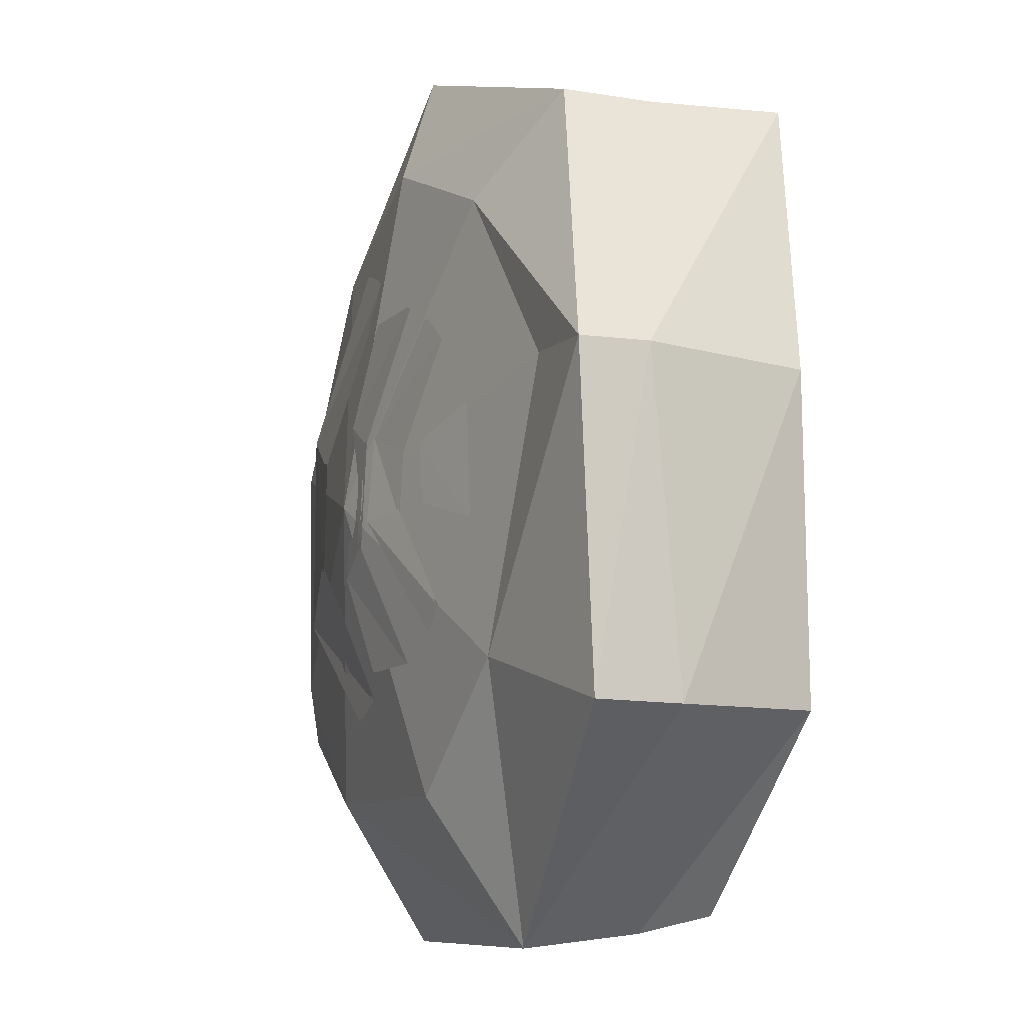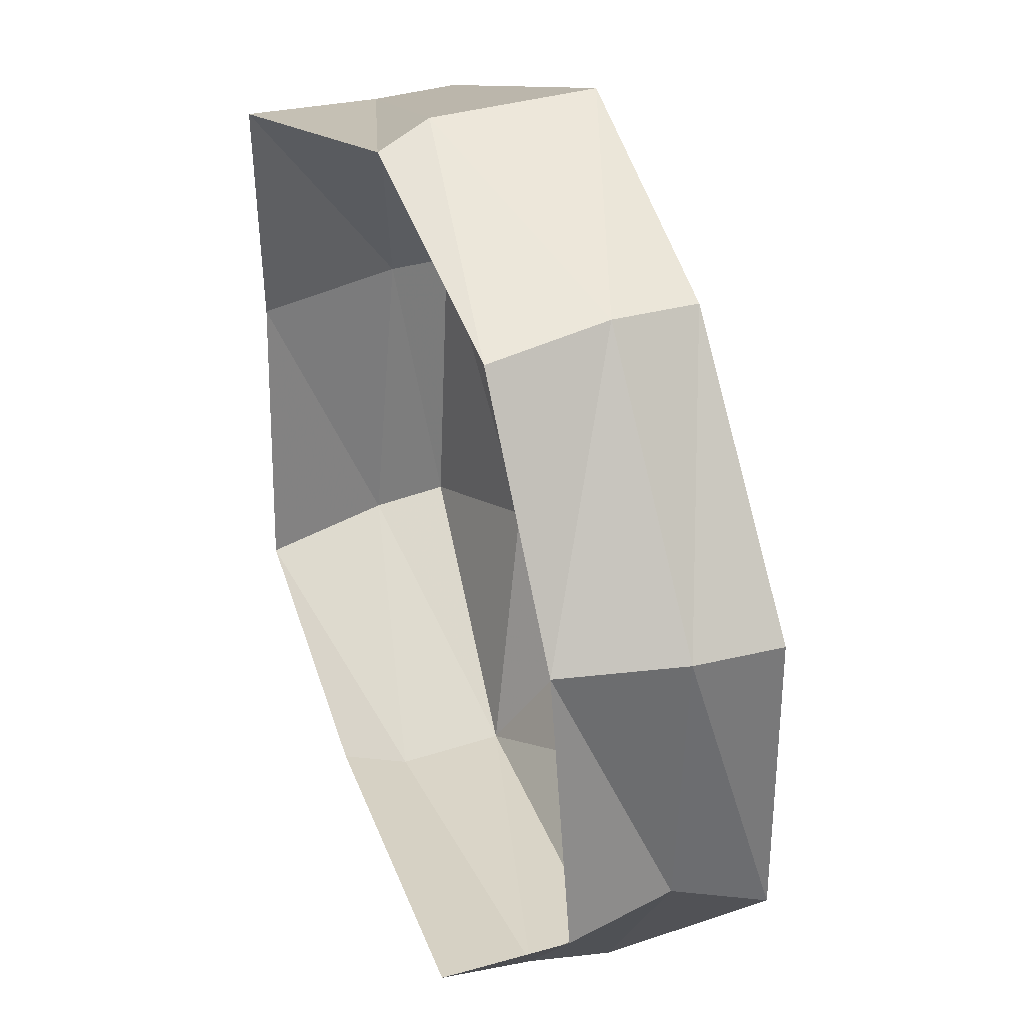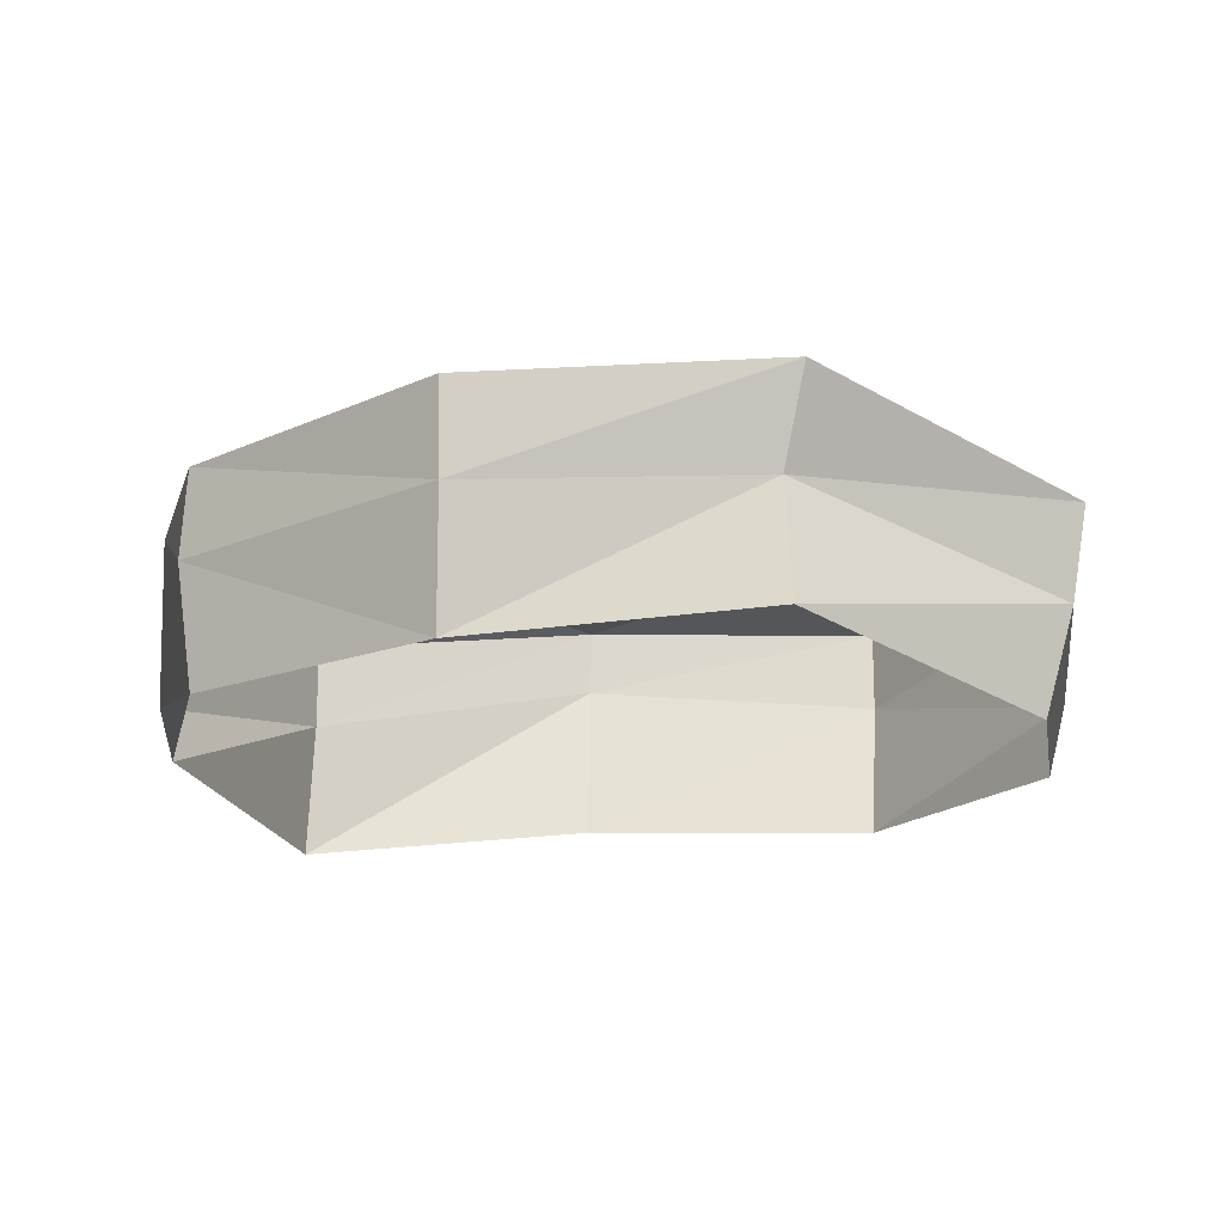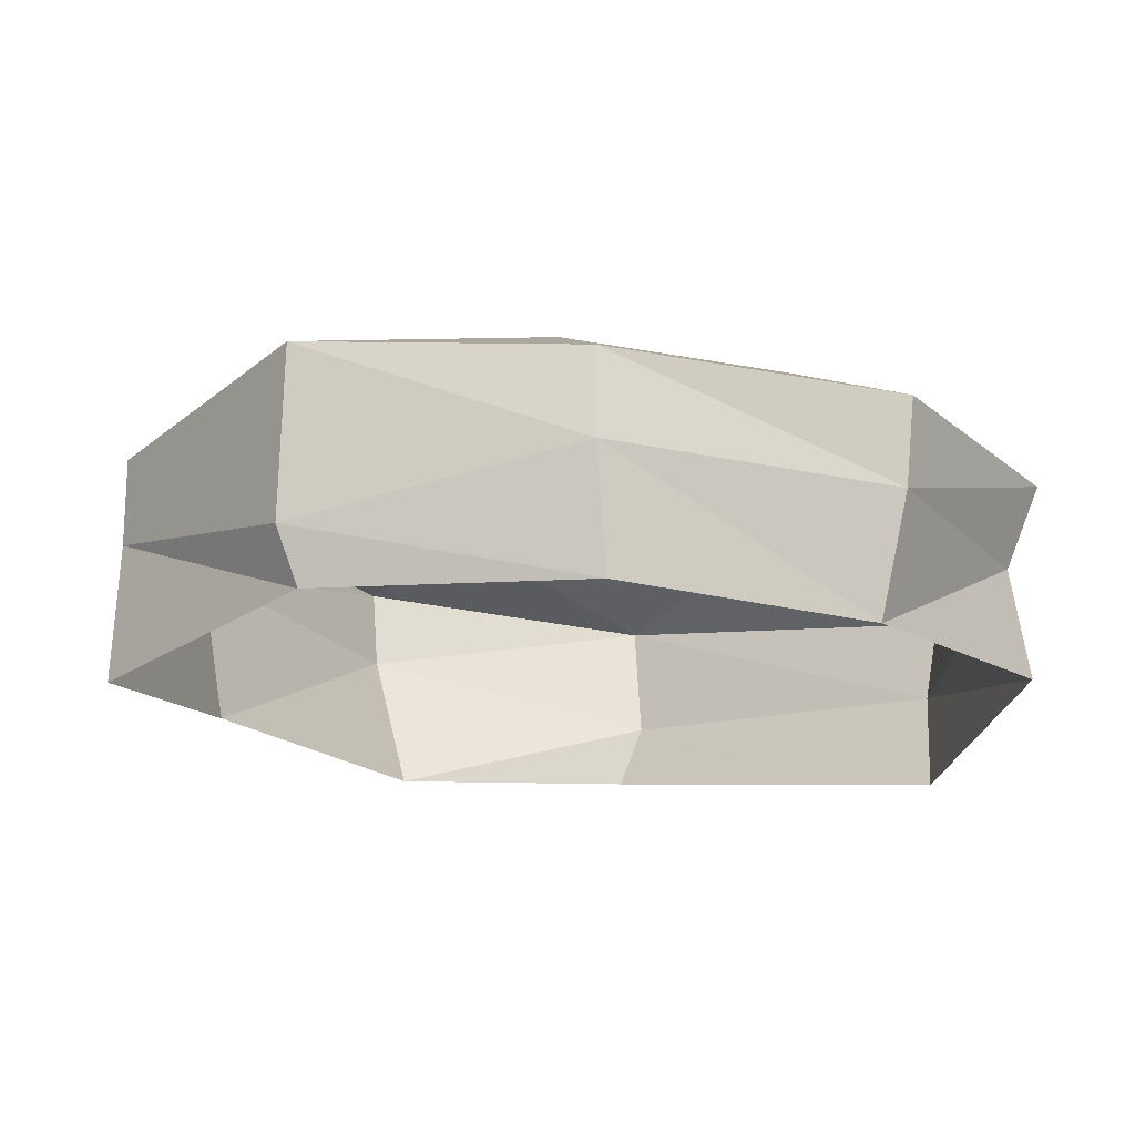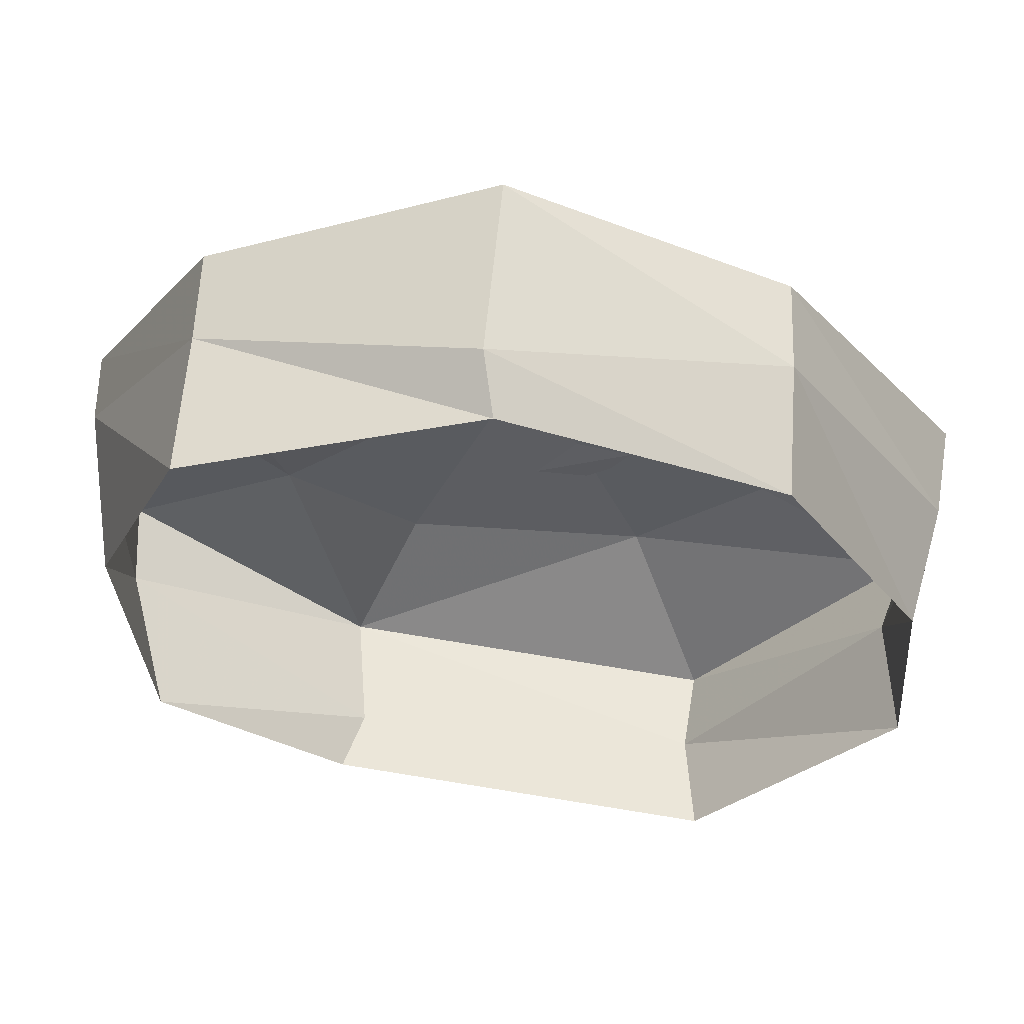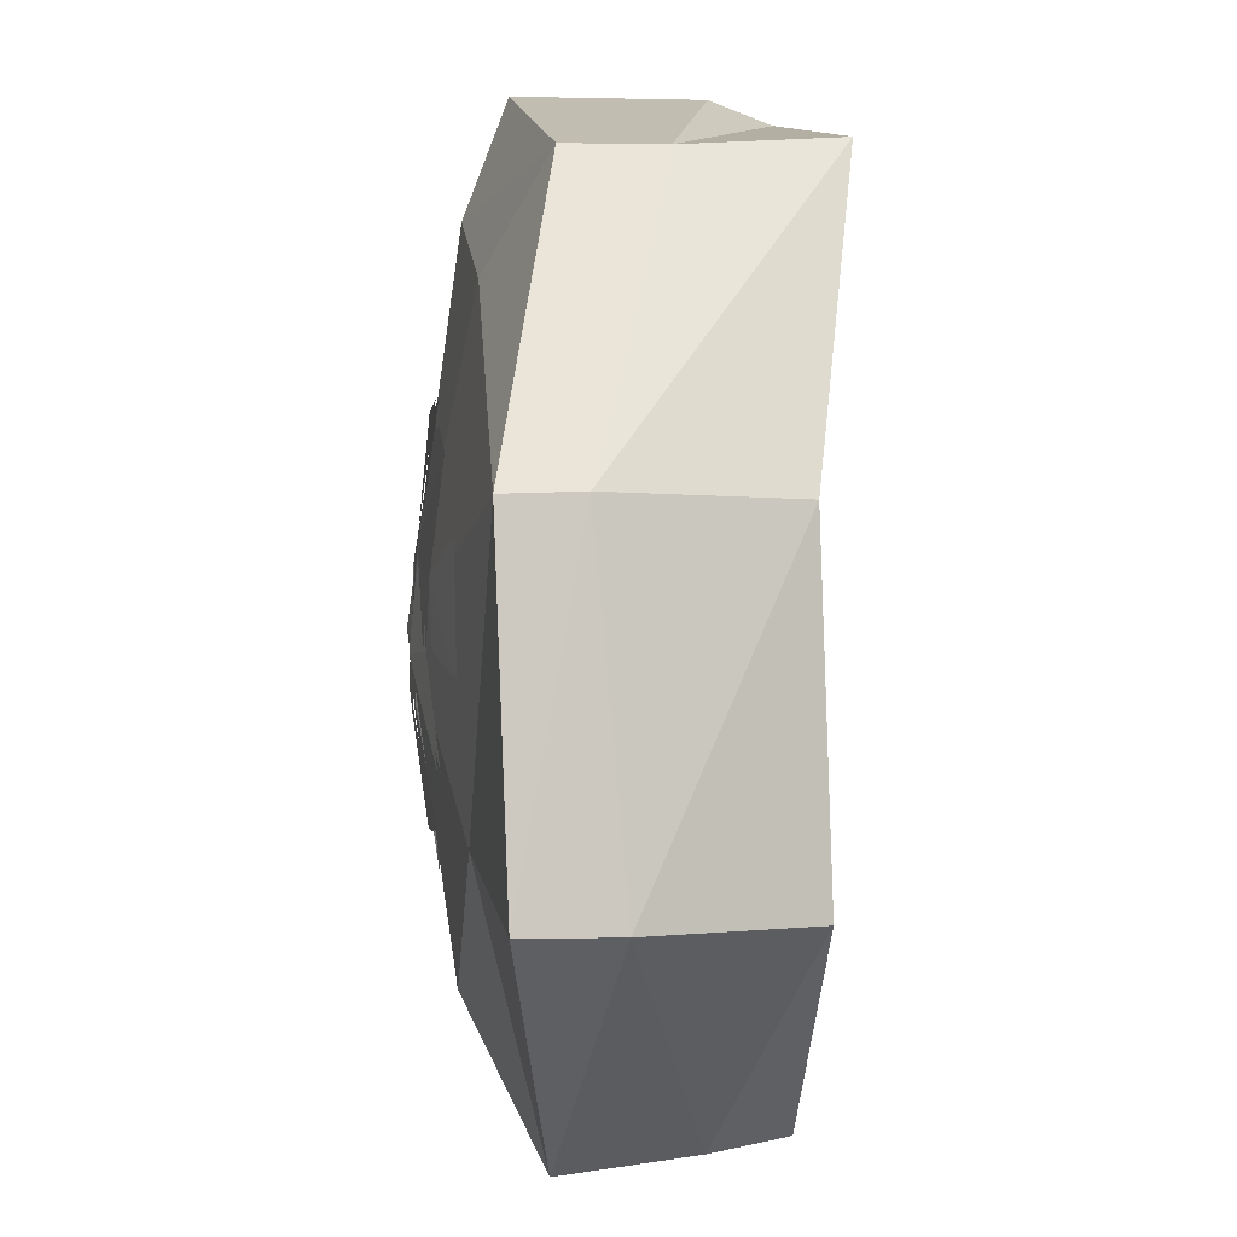
<metadata>
{"format":"obj","ext":"obj","renderer":"f3d","projection":"perspective","resolution":1024,"background":"white","views":[{"elev":-10.8,"azim":-112.4,"up":"+Z"},{"elev":32.6,"azim":65.1,"up":"+Z"},{"elev":-18.1,"azim":96.4,"up":"+Y"},{"elev":-17.8,"azim":32.6,"up":"+Y"},{"elev":62.4,"azim":3.3,"up":"+Z"},{"elev":-2.3,"azim":-93.6,"up":"+Z"}]}
</metadata>
<code>
v -1.109 0.9531 0.2578
v -0.8516 1.008 -0.6094
v 0.01562 1.172 -0.02344
v -0.6641 0.9844 0.8516
v -1.414 0.9609 0.2344
v -1.422 0.9219 -0.7891
v -0.6172 0.7969 -1.453
v -0.3984 1.031 -0.9922
v 0.4453 1.008 -0.9609
v 0.8828 1 -0.5156
v 0.9688 0.9844 0.2578
v 0.5312 0.9766 0.8906
v -0.1172 1.023 1.094
v -0.9453 0.7969 1.148
v -0.9453 0.5078 1.148
v -1.406 0.7344 0.2422
v -1.398 0.6406 -0.7891
v -0.5625 0.3906 -1.406
v 0.6719 0.3359 -1.367
v 0.7031 0.625 -1.414
v 0.8281 0.5078 1.156
v 1.383 0.5078 0.3047
v 1.289 0.1016 0.3203
v 0.8281 0.1094 1.102
v -0.07031 0.3359 1.453
v -0.04688 0.8906 1.461
v 0.8203 0.7969 1.141
v 1.414 0.7969 0.3047
v 1.414 0.7969 -0.6641
v 1.32 0.5078 -0.5938
v 1.375 0.1328 -0.6172
v 0.7109 -0.007812 -1.273
v -0.625 0.1719 -1.352
v -1.242 0.1484 -0.7734
v -1.297 0.1875 0.2344
v -0.9531 0.05469 1.172
v -0.03125 0.1484 1.391
v 0.02344 1.133 0.25
v -0.125 1.102 0.5703
v -0.375 1.086 0.5703
v -0.1172 1.141 0.1719
v -0.1172 1.156 -0.1797
v 0.02344 1.148 -0.2578
v -0.375 1.086 -0.5781
v -0.1172 1.102 -0.5781
v 0.6406 1.062 0.3281
v 0.1094 1.055 0.8047
v -0.03125 1.055 0.7422
v 0.2734 1.148 0.1719
v 0.2891 1.148 -0.1797
v 0.6172 1.07 -0.3359
v -0.03906 1.078 -0.6562
v 0.1094 1.07 -0.7109
v -0.1953 1.133 0.1719
v -0.5312 1.086 0.4922
v -0.6172 1.07 0.4062
v -0.3828 1.109 0.09375
v -0.375 1.117 -0.1016
v -0.1953 1.156 -0.1016
v -0.6172 1.078 -0.4219
v -0.5469 1.078 -0.5
v -0.7812 1.039 -0.1797
v -0.5469 1.094 -0.1016
v -0.5312 1.102 0.09375
v -0.7734 1.047 0.1719
v 0.02344 1.141 0.25
v -0.125 1.109 0.5703
v -0.375 1.094 0.5703
v -0.1172 1.148 0.1719
v -0.1172 1.164 -0.1797
v 0.02344 1.156 -0.2578
v -0.375 1.094 -0.5781
v -0.1172 1.109 -0.5781
v 0.6406 1.07 0.3281
v 0.1094 1.062 0.8047
v -0.03125 1.062 0.7422
v 0.2734 1.156 0.1719
v 0.2891 1.156 -0.1797
v 0.6172 1.078 -0.3359
v -0.03906 1.086 -0.6562
v 0.1094 1.078 -0.7109
v -0.1953 1.141 0.1719
v -0.5312 1.094 0.4922
v -0.6172 1.078 0.4062
v -0.3828 1.117 0.09375
v -0.375 1.125 -0.1016
v -0.1953 1.164 -0.1016
v -0.6172 1.086 -0.4219
v -0.5469 1.086 -0.5
v -0.7812 1.047 -0.1797
v -0.5469 1.102 -0.1016
v -0.5312 1.109 0.09375
v -0.7734 1.055 0.1719
f 1 2 3
f 1 3 4
f 1 4 5
f 1 5 2
f 2 5 6
f 2 6 7
f 2 7 8
f 2 8 3
f 3 8 9
f 3 9 10
f 3 10 11
f 3 11 12
f 3 12 13
f 3 13 4
f 4 13 14
f 4 14 5
f 5 14 15
f 5 15 16
f 5 16 6
f 6 16 17
f 6 17 7
f 7 17 18
f 7 18 19
f 7 19 20
f 7 20 9
f 7 9 8
f 21 22 23
f 21 23 24
f 21 24 25
f 21 25 26
f 21 26 27
f 21 27 22
f 22 27 28
f 22 28 29
f 22 29 30
f 22 30 23
f 23 30 31
f 31 30 19
f 31 19 32
f 32 19 18
f 32 18 33
f 33 18 34
f 34 18 17
f 34 17 35
f 35 17 16
f 35 16 36
f 36 16 15
f 36 15 37
f 37 15 25
f 37 25 24
f 20 19 30
f 20 30 29
f 20 29 9
f 9 29 10
f 10 29 28
f 10 28 11
f 11 28 27
f 11 27 12
f 12 27 26
f 12 26 13
f 13 26 14
f 14 26 25
f 14 25 15
f 38 39 40
f 38 40 41
f 38 41 42
f 38 42 43
f 43 42 44
f 43 44 45
f 46 47 48
f 46 48 49
f 46 49 50
f 46 50 51
f 51 50 52
f 51 52 53
f 54 55 56
f 54 56 57
f 54 57 58
f 54 58 59
f 59 58 60
f 59 60 61
f 62 63 64
f 62 64 65
f 66 67 68
f 66 68 69
f 66 69 70
f 66 70 71
f 71 70 72
f 71 72 73
f 74 75 76
f 74 76 77
f 74 77 78
f 74 78 79
f 79 78 80
f 79 80 81
f 82 83 84
f 82 84 85
f 82 85 86
f 82 86 87
f 87 86 88
f 87 88 89
f 90 91 92
f 90 92 93

</code>
